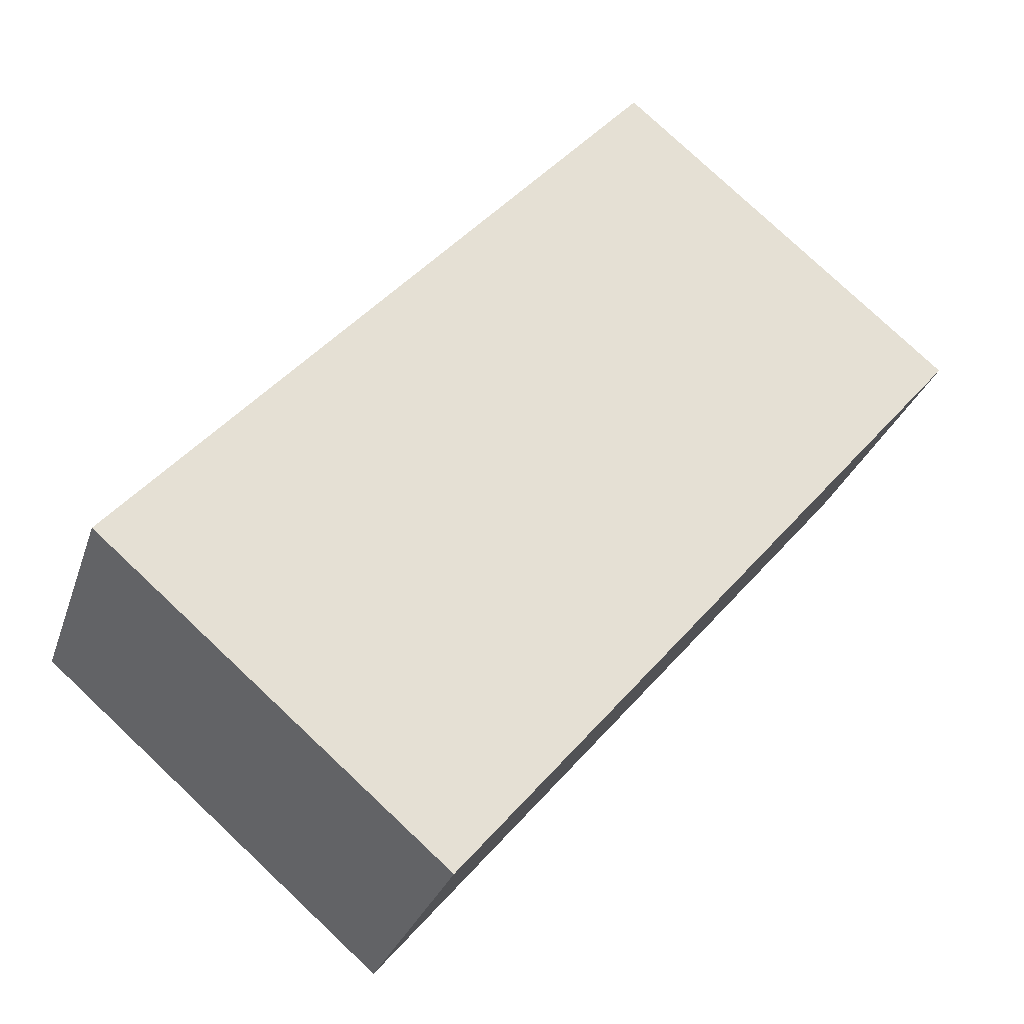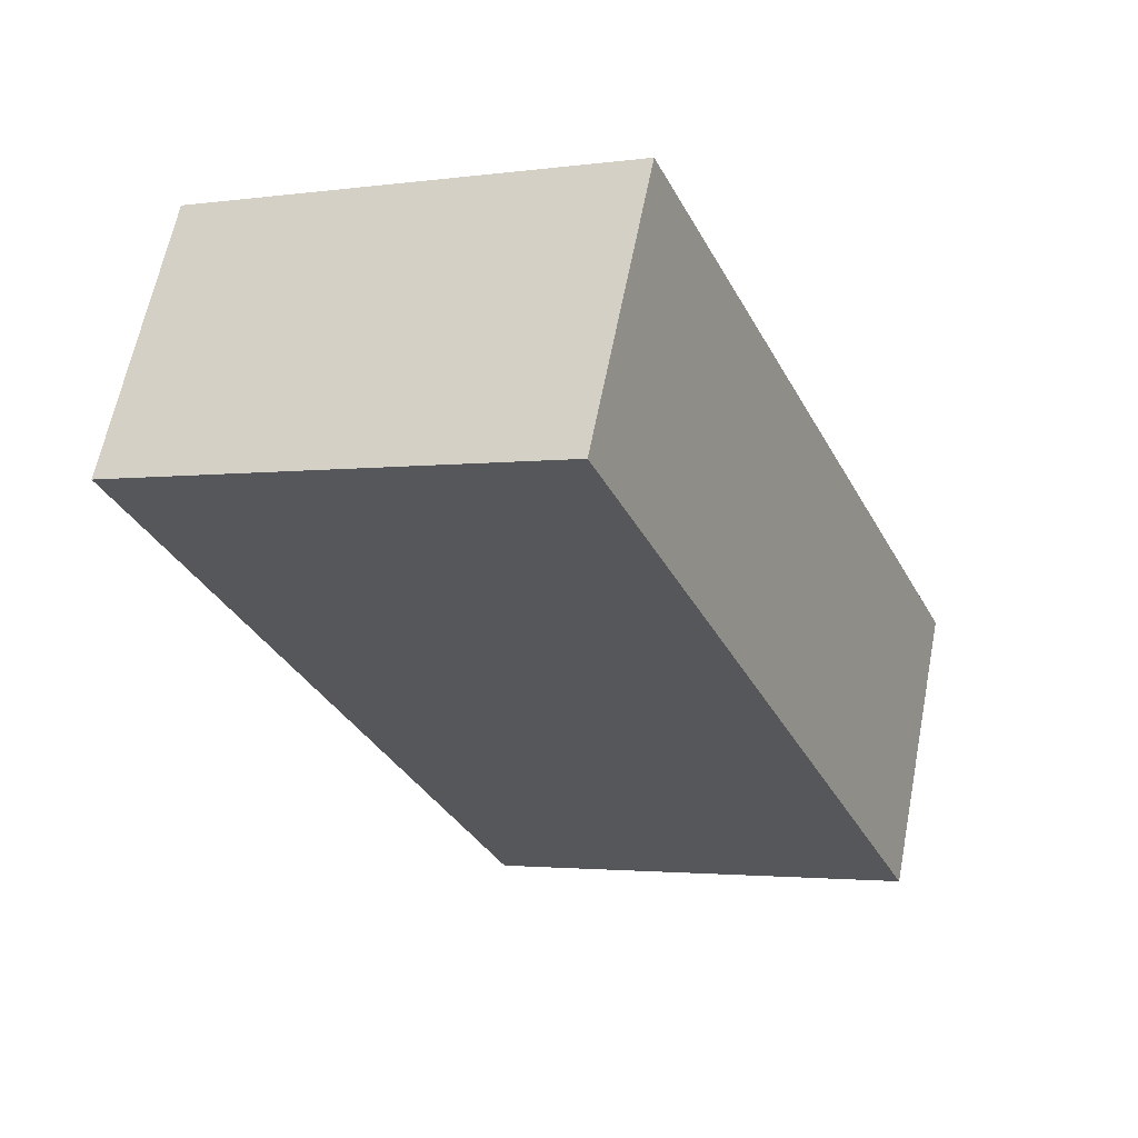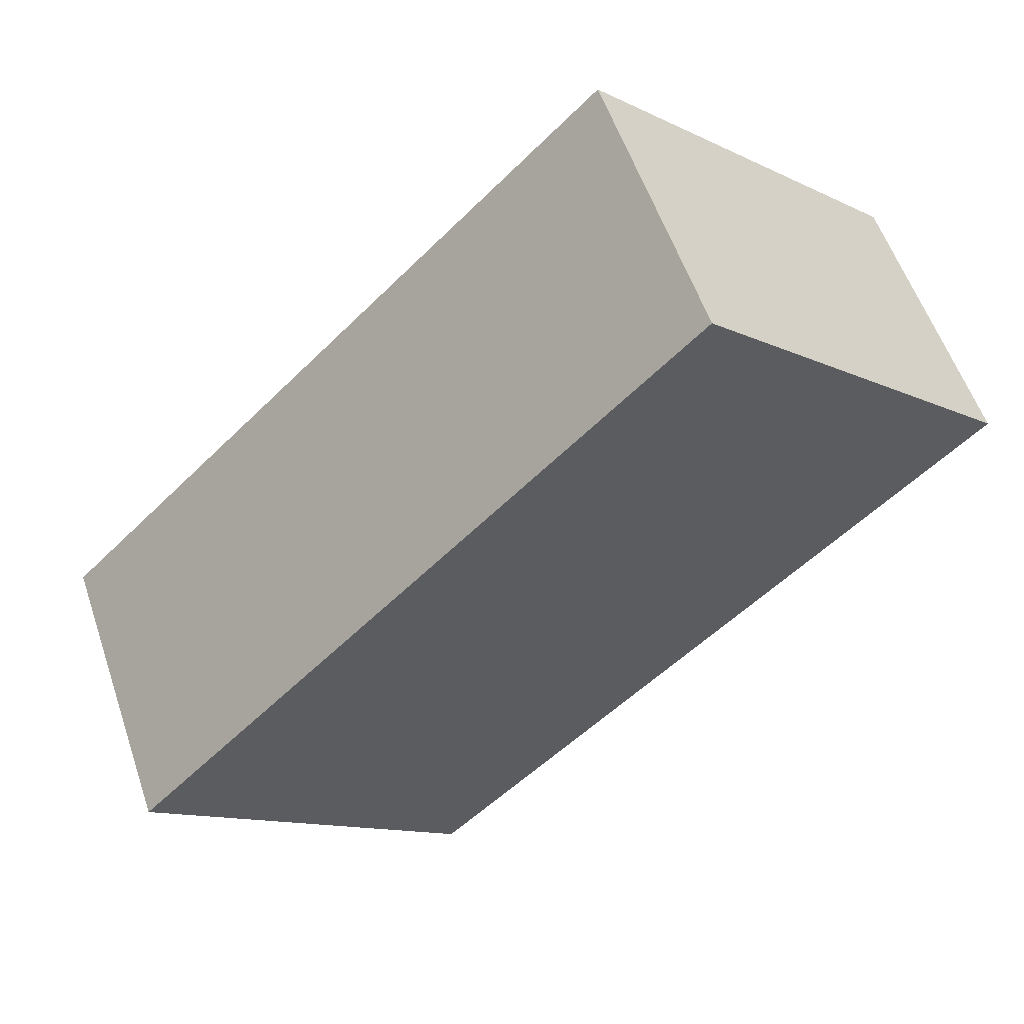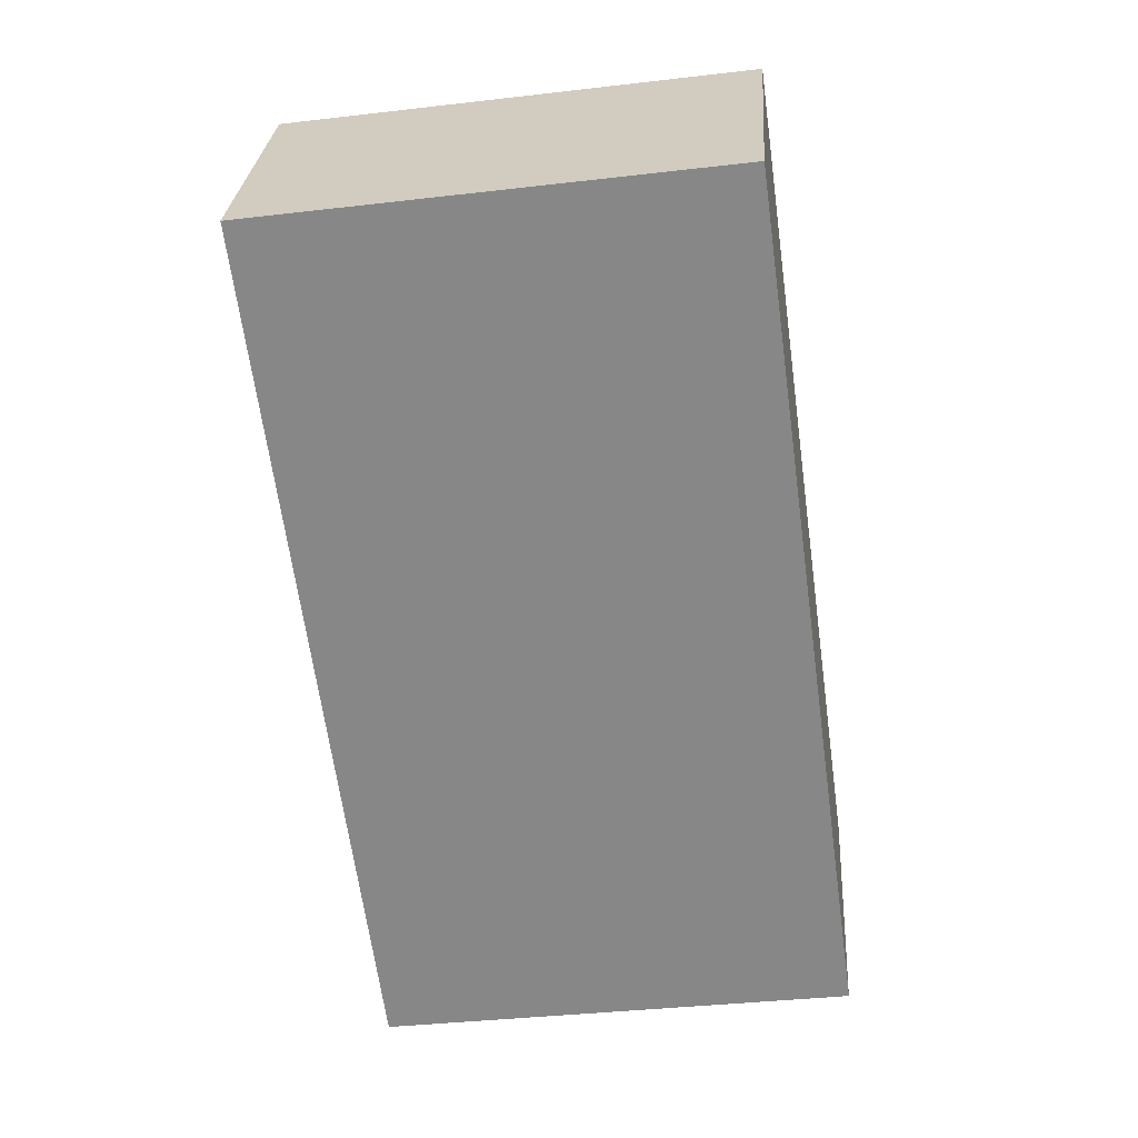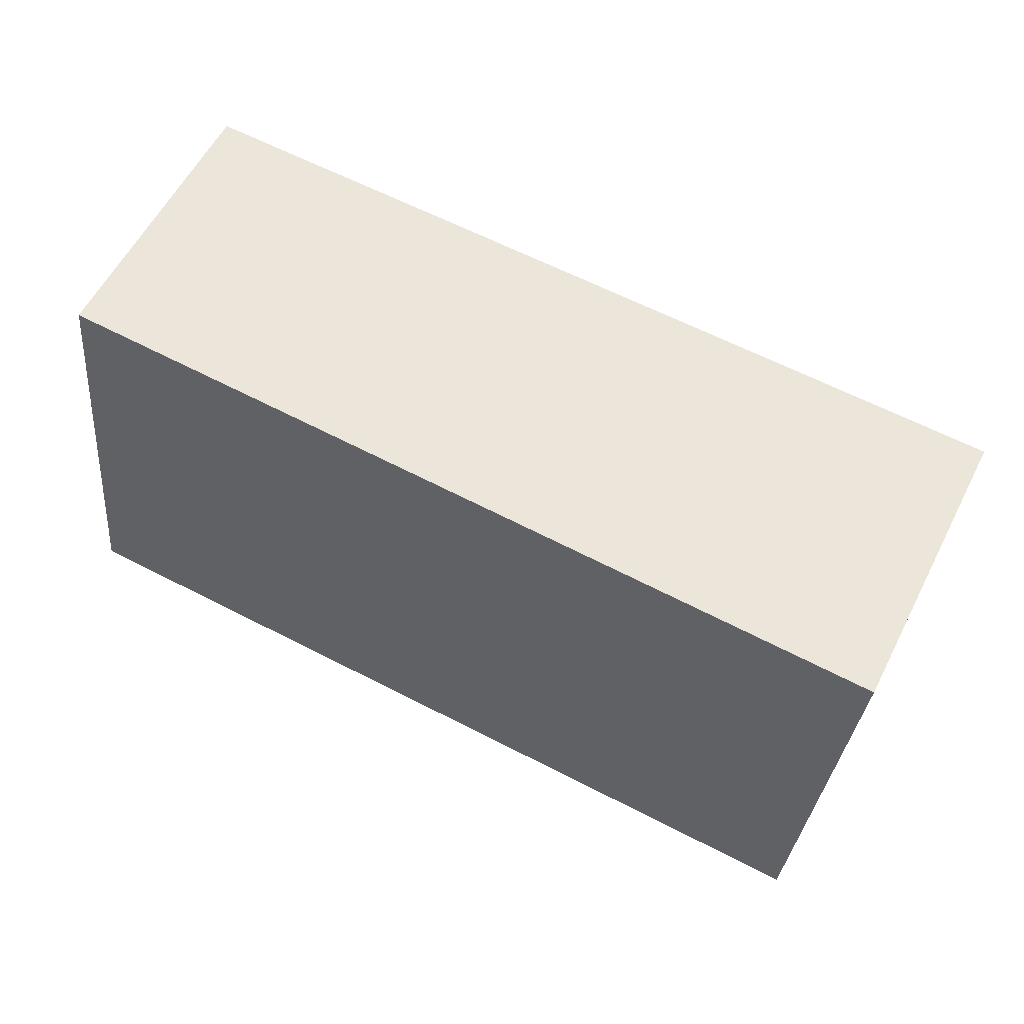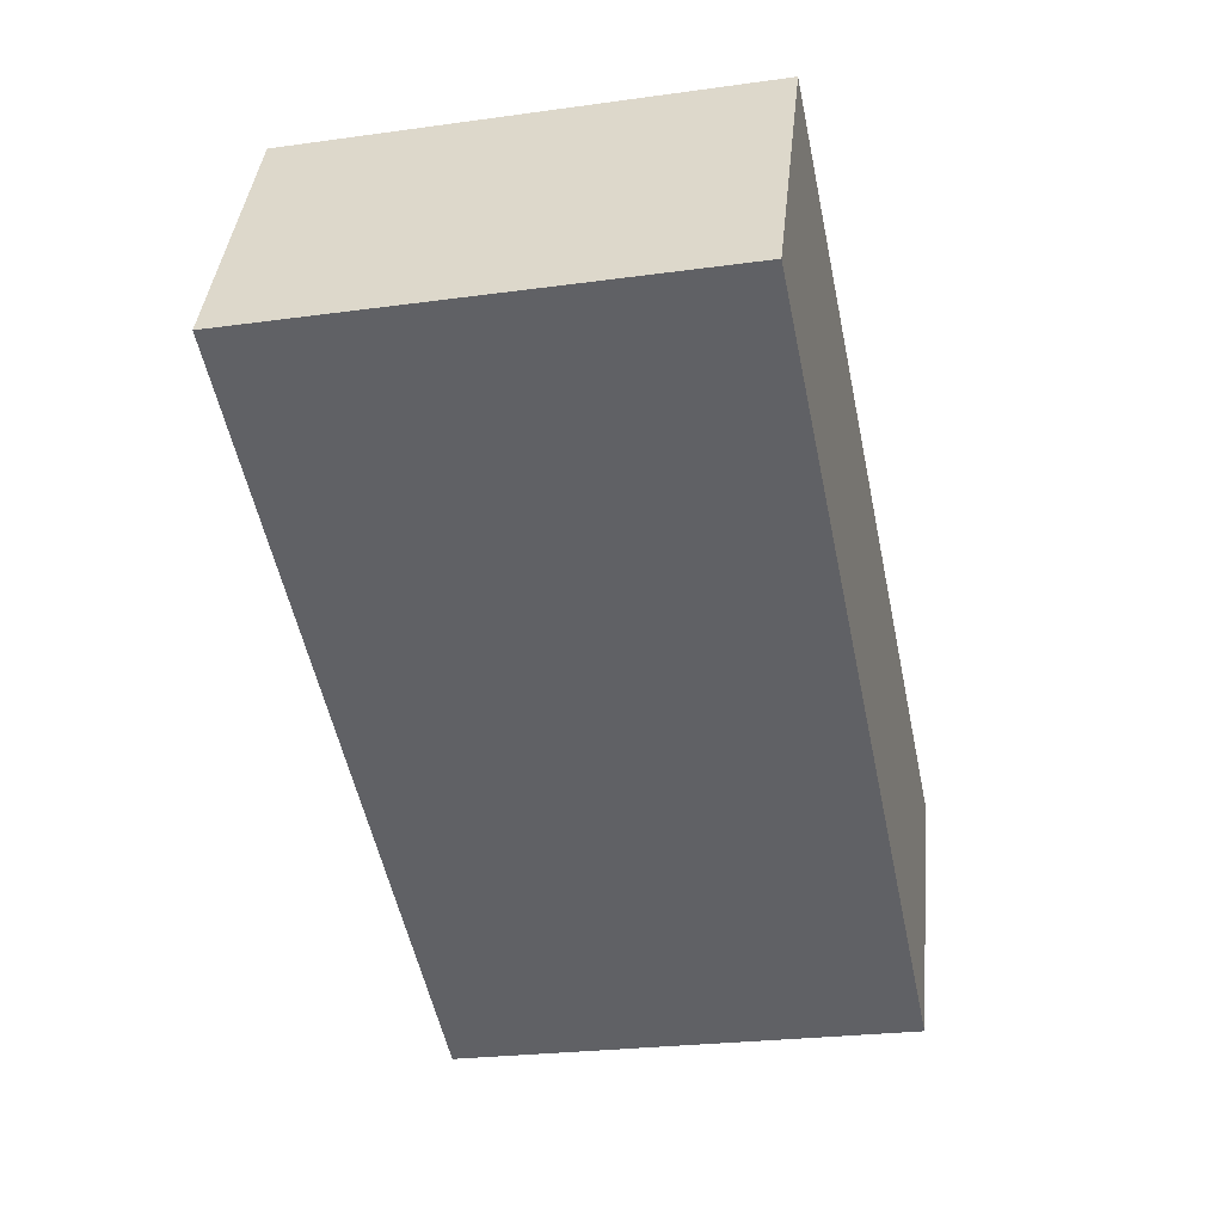
<metadata>
{"format":"obj","ext":"obj","renderer":"f3d","projection":"perspective","resolution":1024,"background":"white","views":[{"elev":79.0,"azim":133.2,"up":"+Z"},{"elev":-2.4,"azim":115.6,"up":"+Z"},{"elev":-12.5,"azim":42.7,"up":"+Z"},{"elev":-36.7,"azim":98.6,"up":"+Z"},{"elev":-31.4,"azim":174.9,"up":"+Z"},{"elev":-24.6,"azim":102.8,"up":"+Z"}]}
</metadata>
<code>
v  0 2.205 1.35e-16
v  4.291 2.205 0.519
v  0.647 2.205 -1.298
v  3.683 2.205 1.738
v  4.291 -3.178e-17 0.519
v  0.647 7.948e-17 -1.298
v  0 0 0
v  3.683 -1.064e-16 1.738
g defaultobject
f 1 2 3
f 2 1 4
f 5 3 2
f 3 5 6
f 6 1 3
f 1 6 7
f 7 4 1
f 4 7 8
f 8 2 4
f 2 8 5
f 8 6 5
f 6 8 7

</code>
